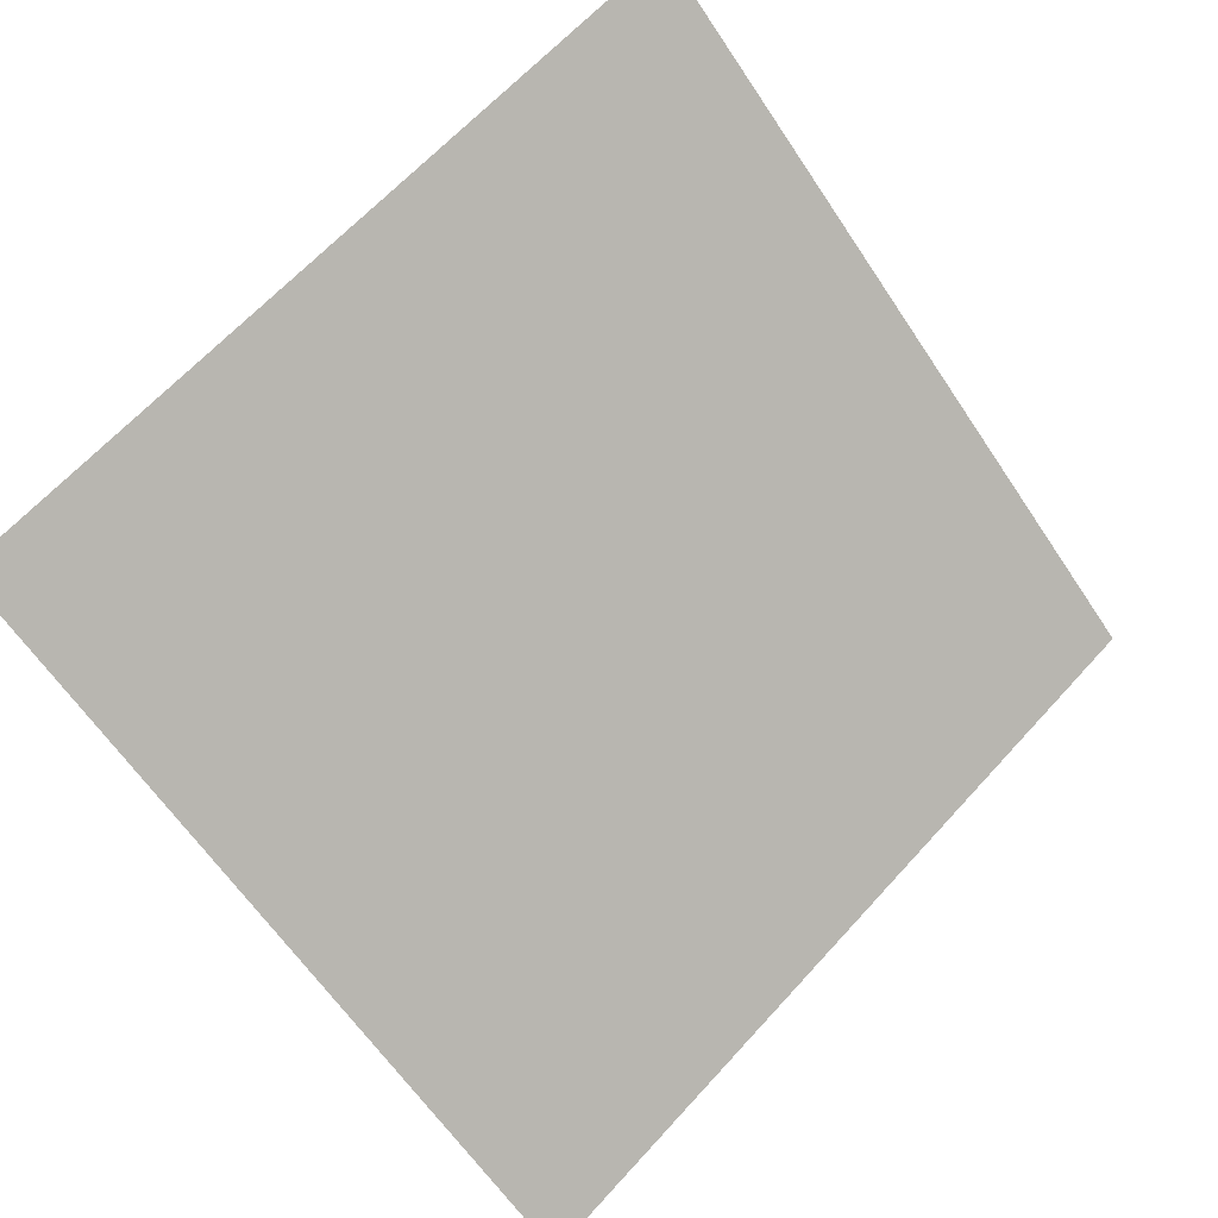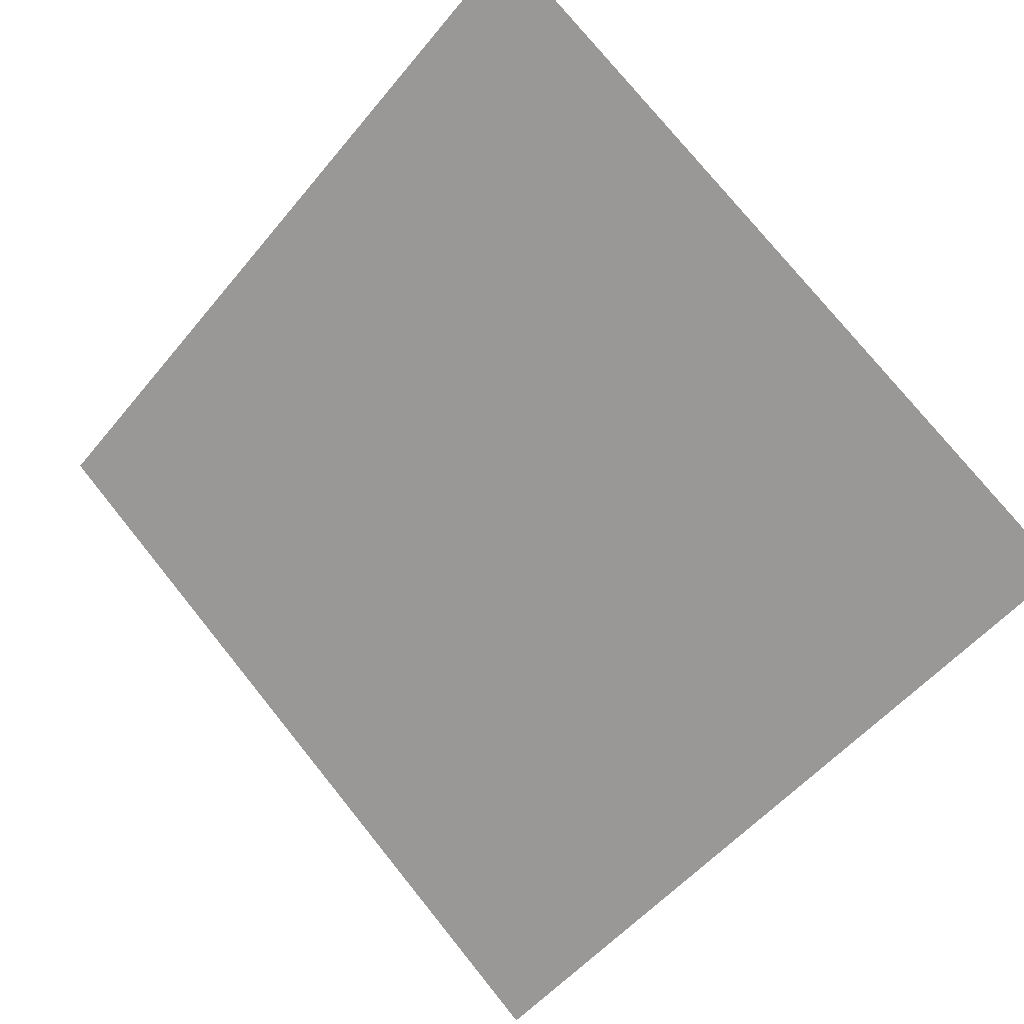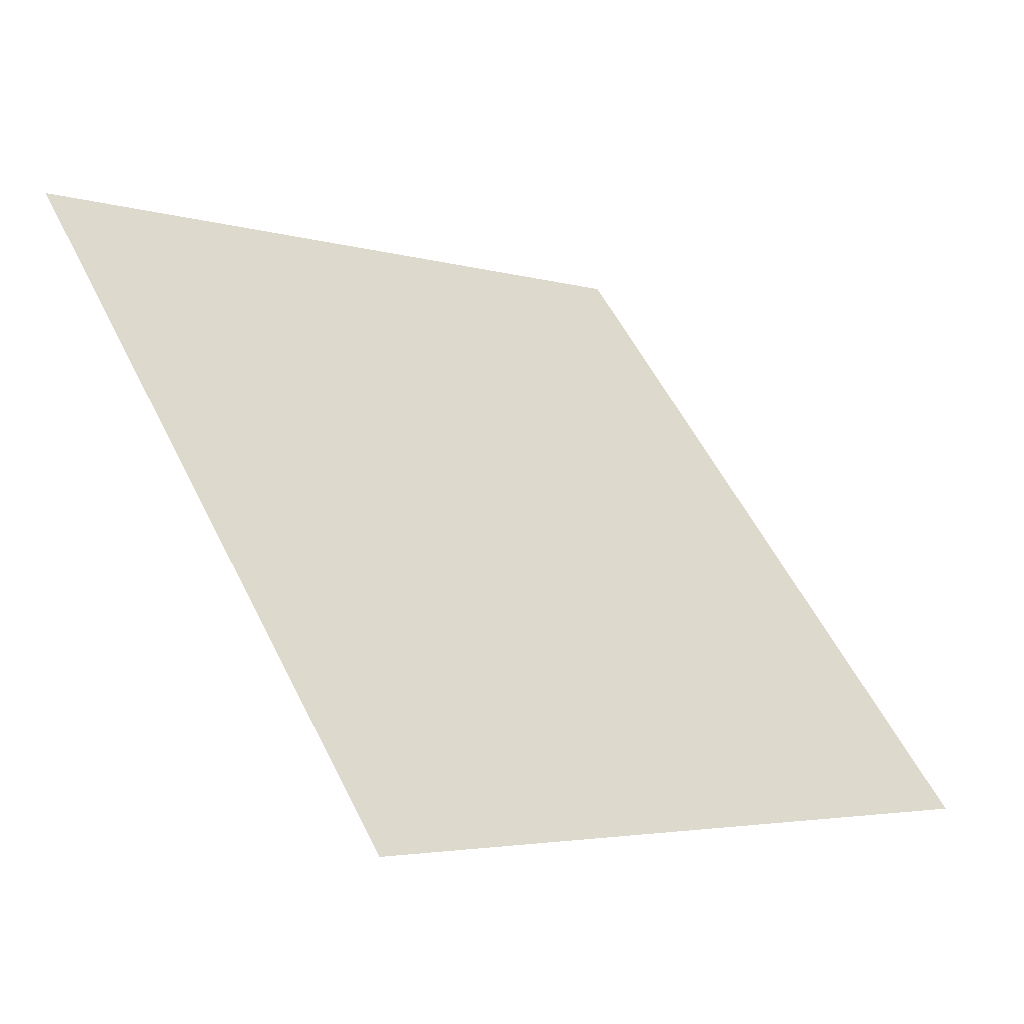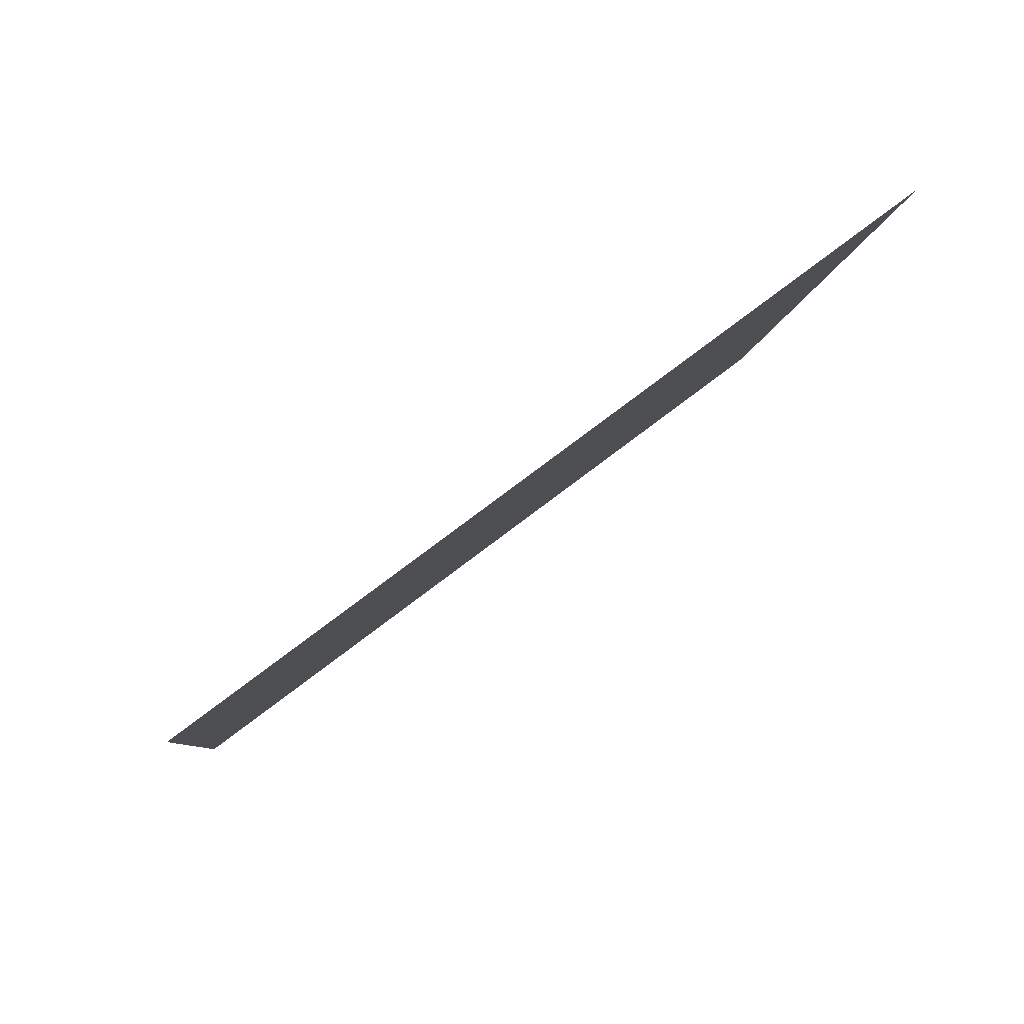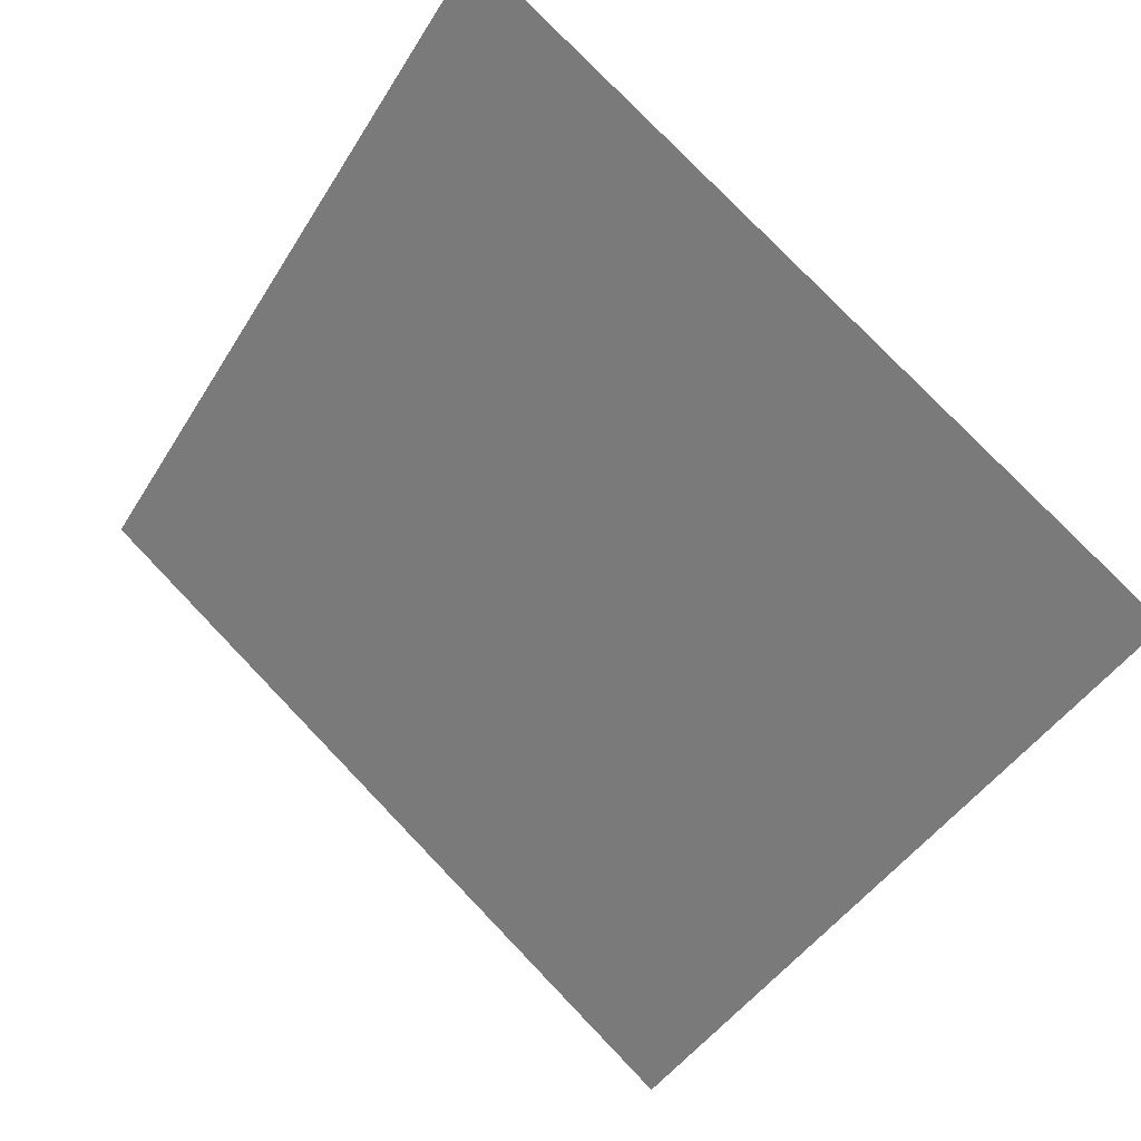
<metadata>
{"format":"obj","ext":"obj","renderer":"f3d","projection":"perspective","resolution":1024,"background":"white","views":[{"elev":-61.3,"azim":-55.8,"up":"+Y"},{"elev":78.2,"azim":-128.4,"up":"+Y"},{"elev":54.7,"azim":64.1,"up":"+Y"},{"elev":-5.3,"azim":-94.5,"up":"+Y"},{"elev":-45.0,"azim":61.2,"up":"+Y"}]}
</metadata>
<code>
v -0.1771 0.57 0.2144
v -0.1836 0.5702 0.2144
v -0.1835 0.5741 0.2197
v -0.177 0.5739 0.2196
f 4 3 2 1

</code>
